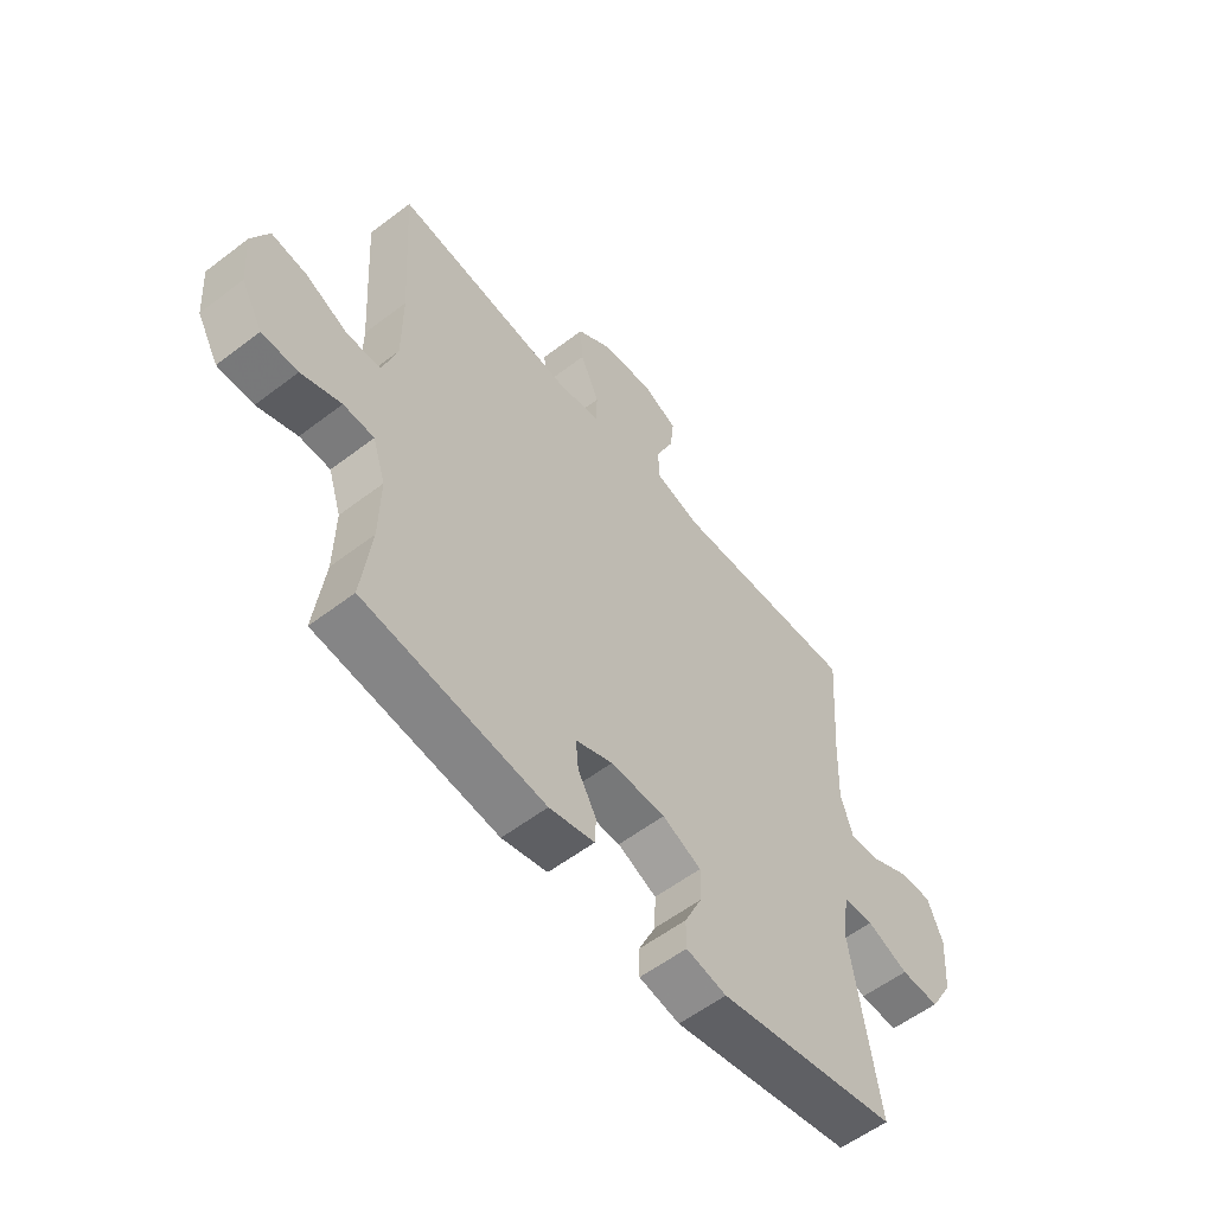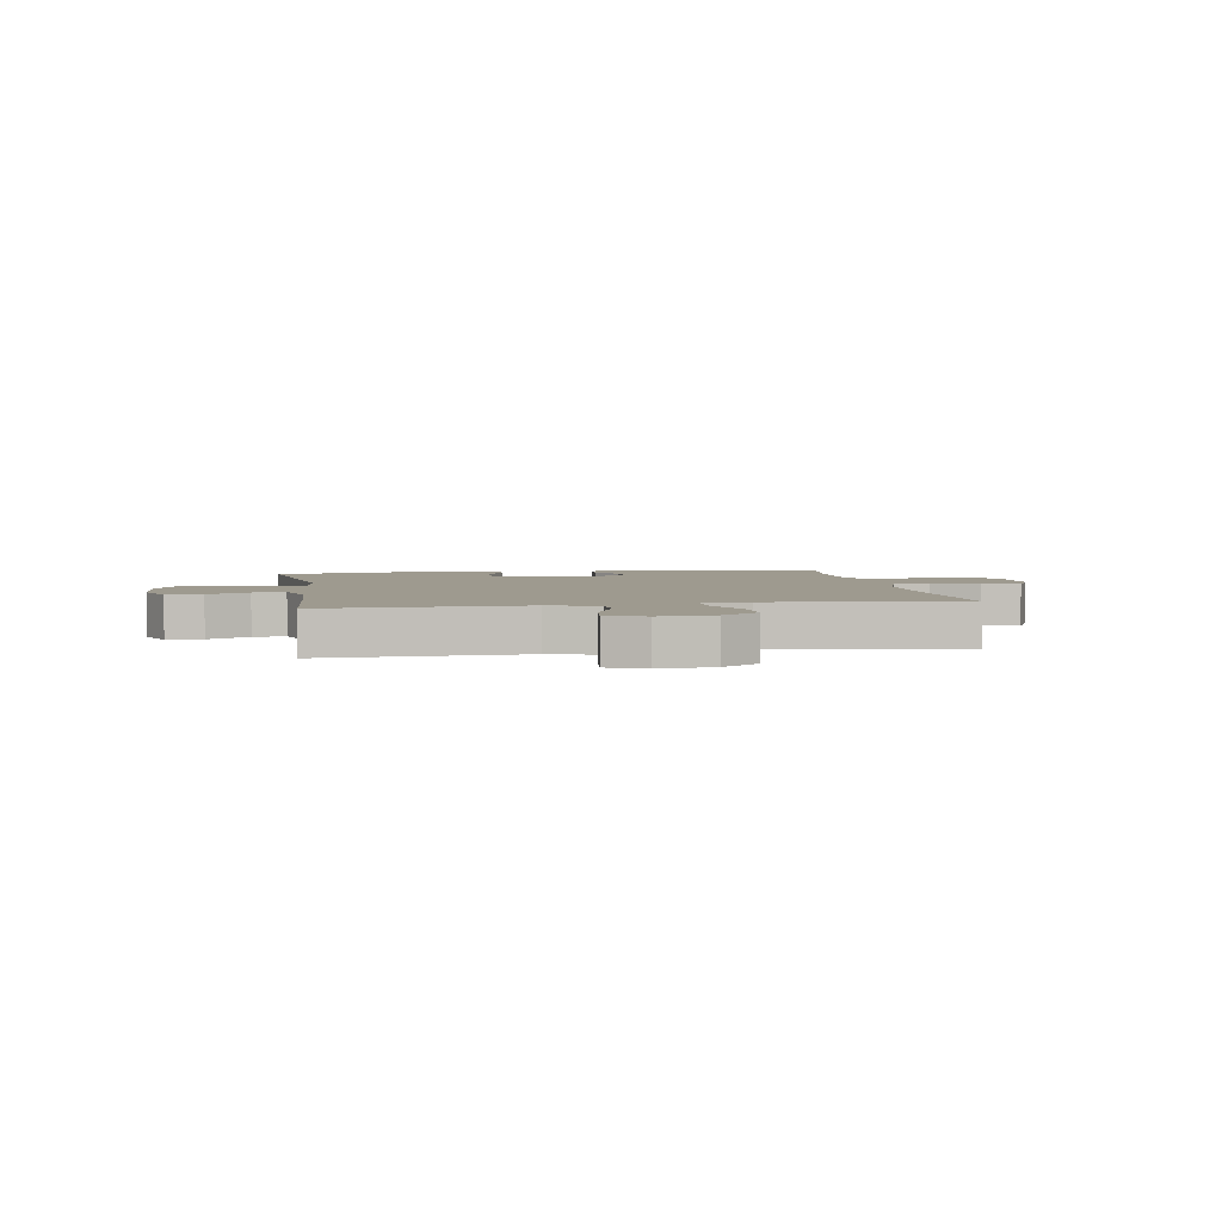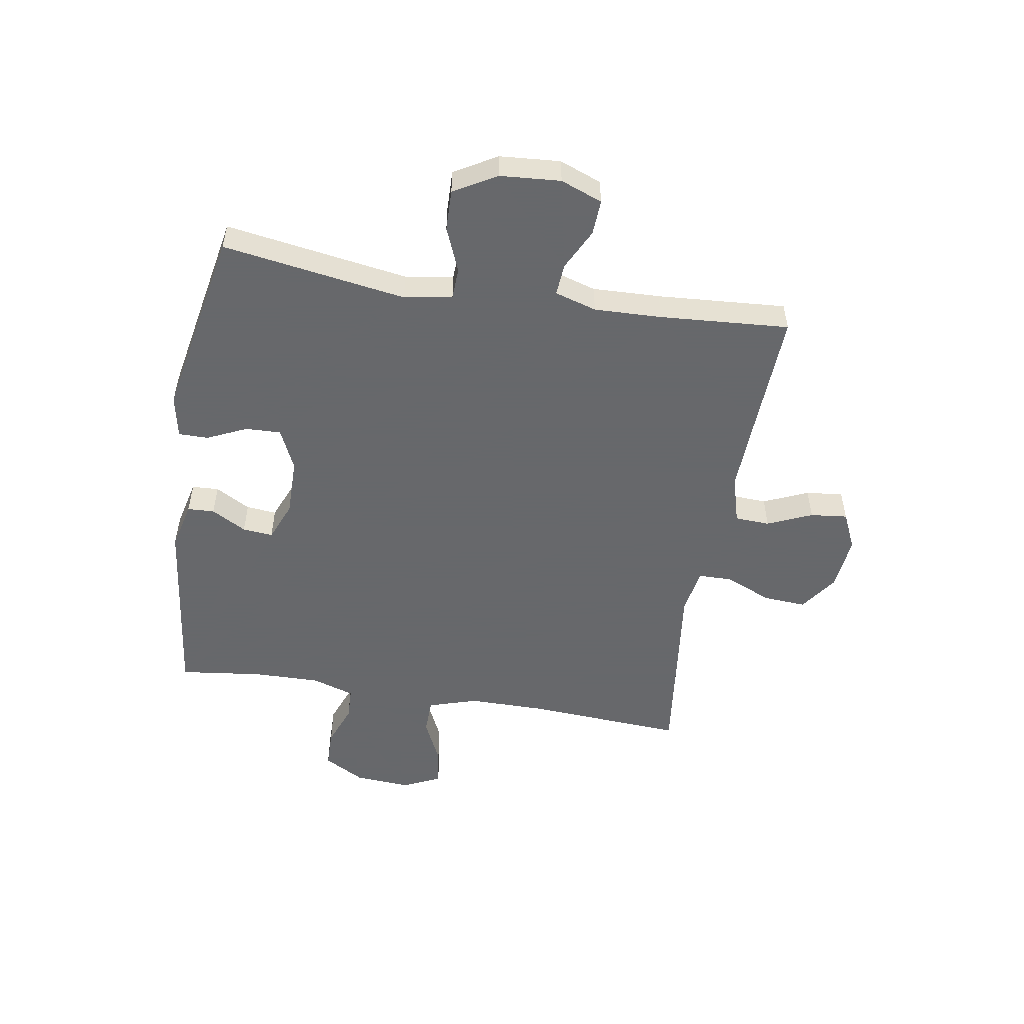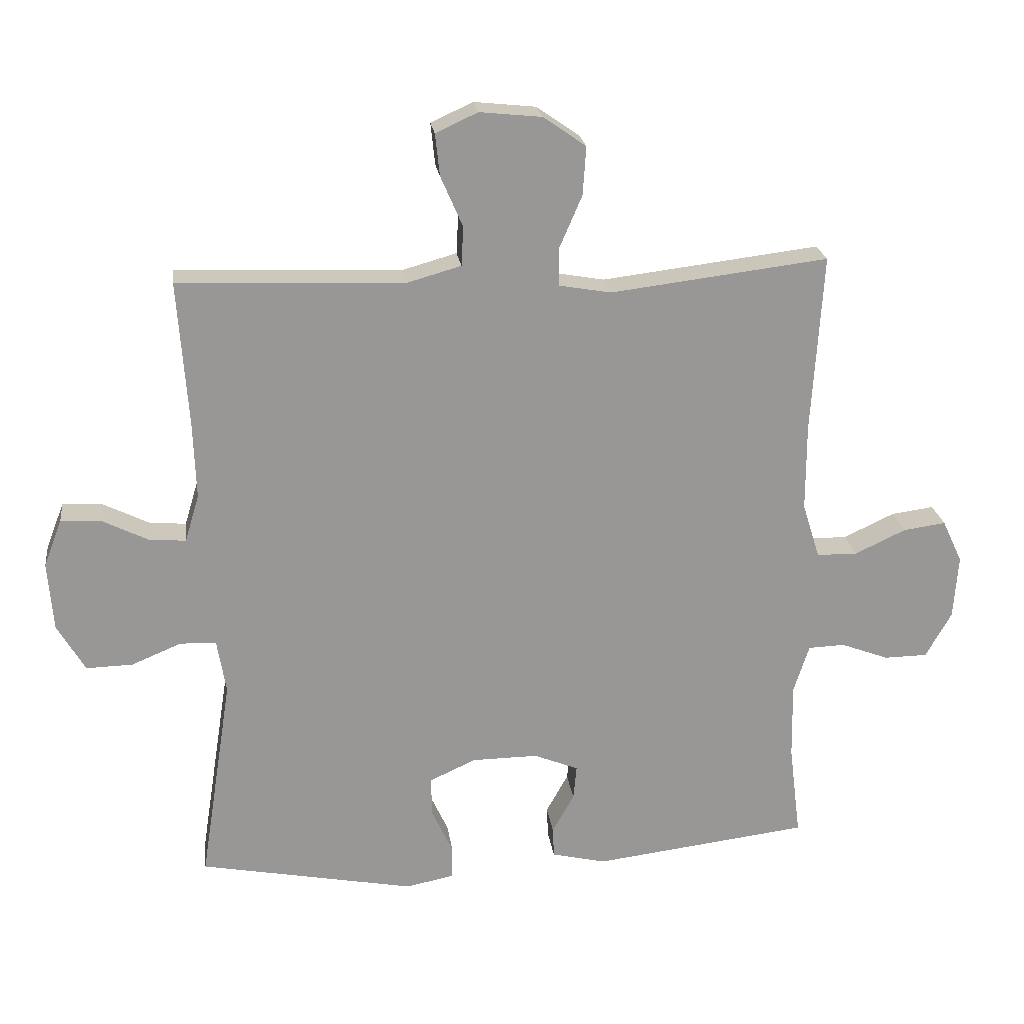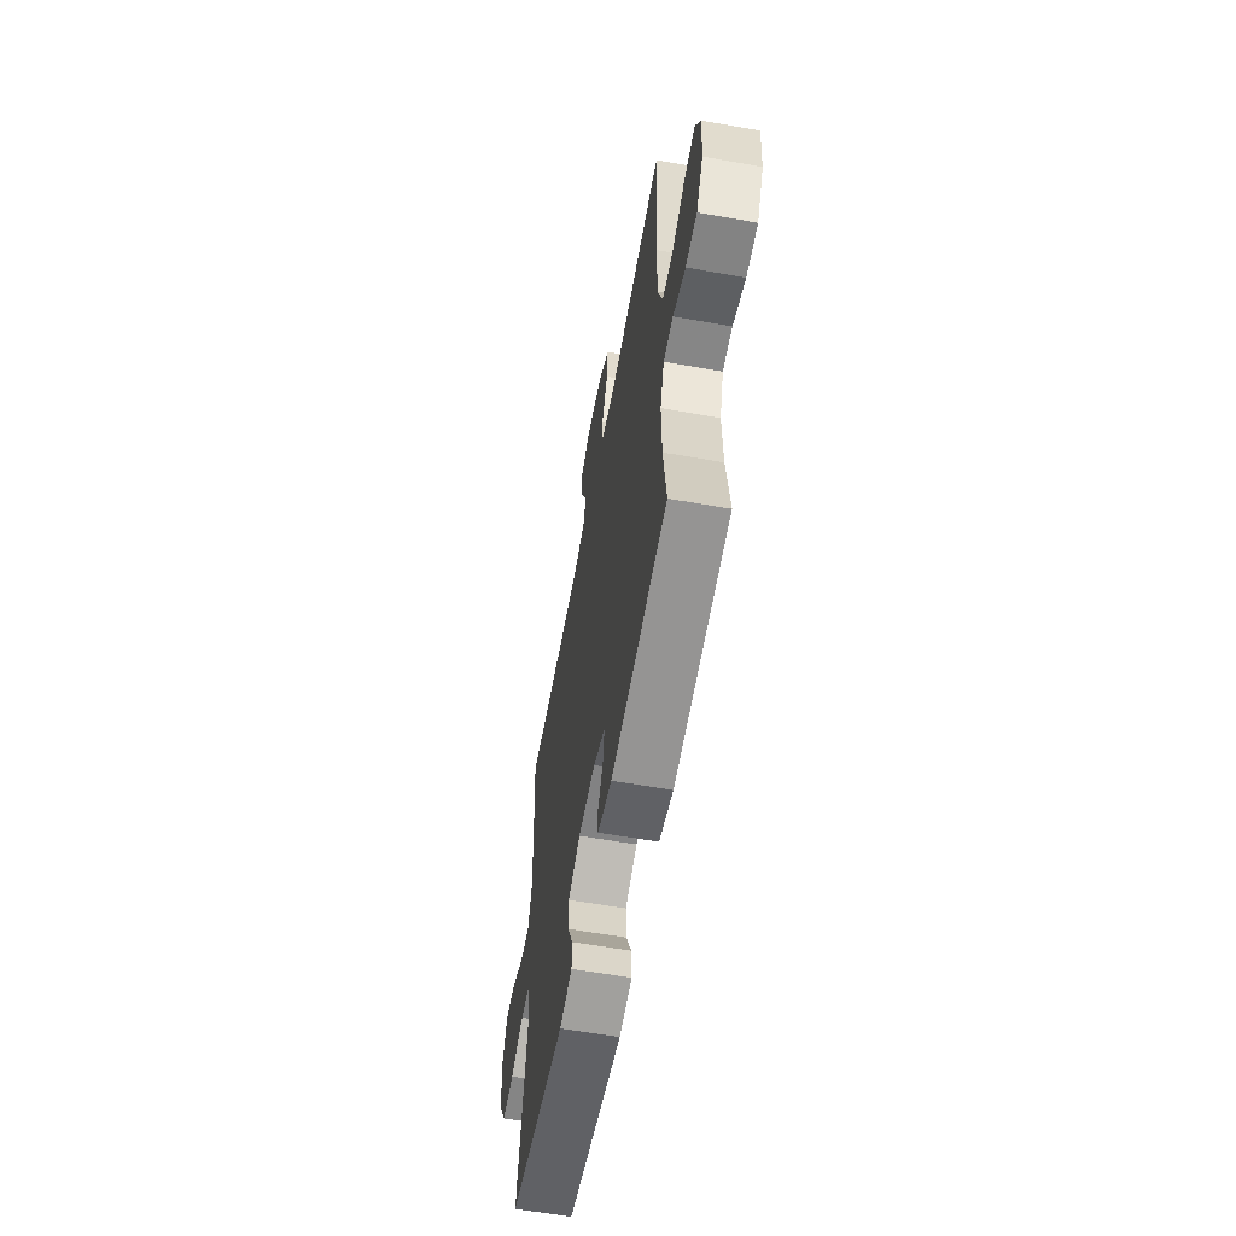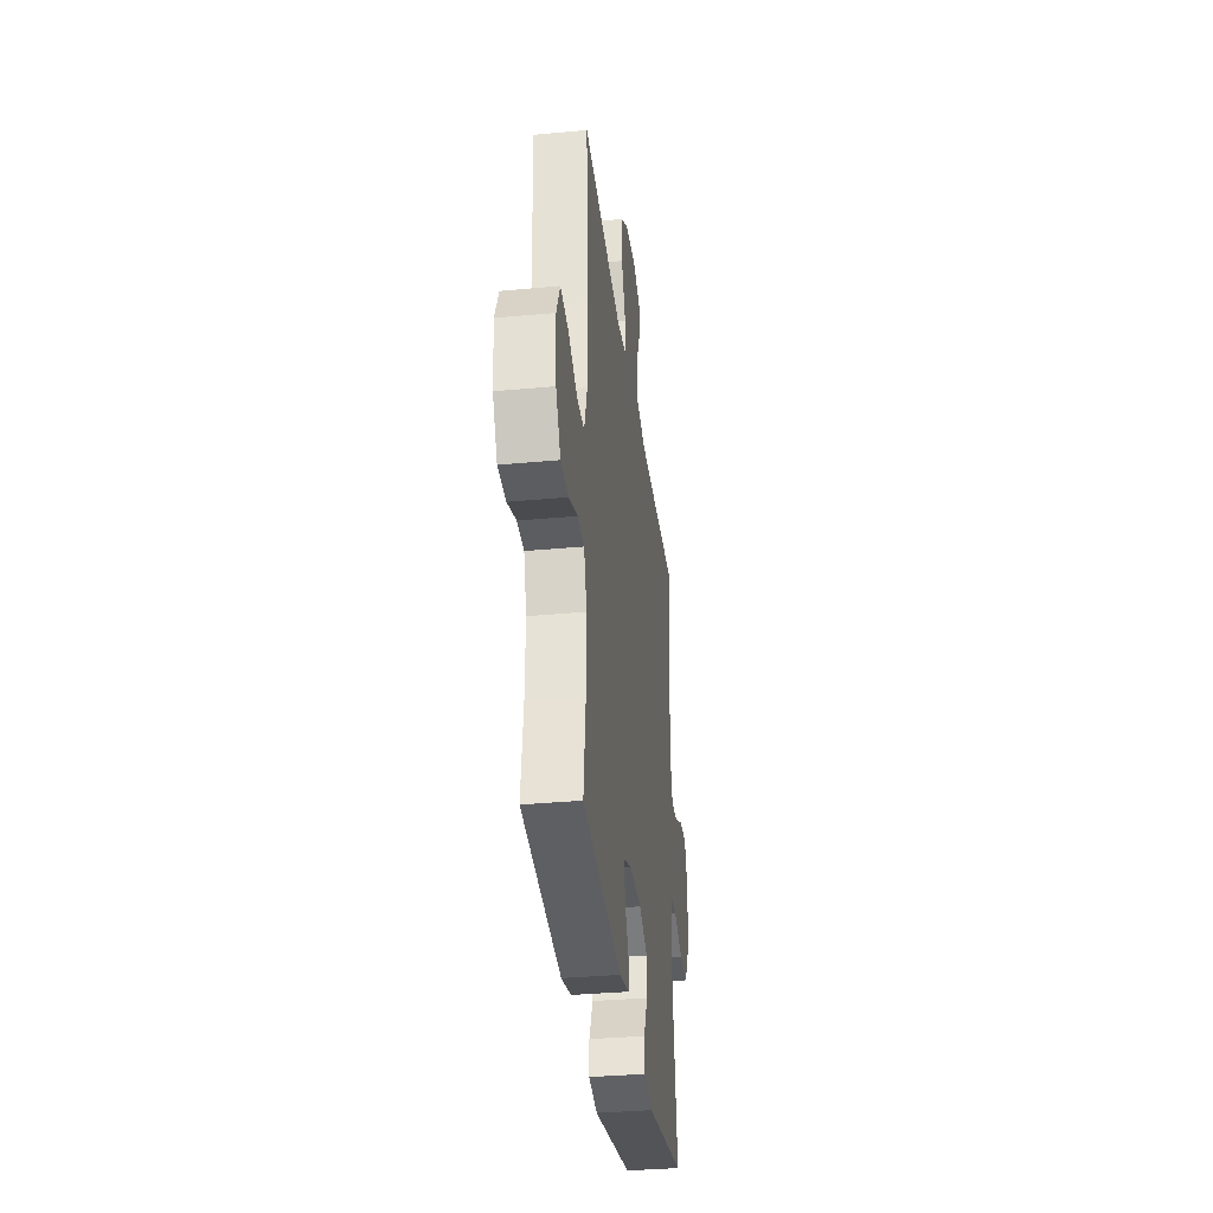
<metadata>
{"format":"obj","ext":"obj","renderer":"f3d","projection":"perspective","resolution":1024,"background":"white","views":[{"elev":-57.0,"azim":128.5,"up":"+Z"},{"elev":3.7,"azim":-9.5,"up":"+Y"},{"elev":-52.3,"azim":-99.4,"up":"+Y"},{"elev":22.1,"azim":-7.4,"up":"+Z"},{"elev":-60.2,"azim":79.7,"up":"+Z"},{"elev":-34.5,"azim":97.1,"up":"+Z"}]}
</metadata>
<code>
v 0.5 0.07 -0.5
v 0.165 0.07 -0.541
v 0.081 0.07 -0.521
v 0.079 0.07 -0.474
v 0.113 0.07 -0.413
v 0.118 0.07 -0.36
v 0.049 0.07 -0.332
v -0.053 0.07 -0.333
v -0.125 0.07 -0.366
v -0.123 0.07 -0.428
v -0.091 0.07 -0.497
v -0.091 0.07 -0.549
v -0.166 0.07 -0.564
v -0.5 0.07 -0.5
v -0.45 0.07 -0.179
v -0.464 0.07 -0.095
v -0.52 0.07 -0.093
v -0.597 0.07 -0.125
v -0.669 0.07 -0.127
v -0.712 0.07 -0.053
v -0.72 0.07 0.053
v -0.692 0.07 0.126
v -0.63 0.07 0.123
v -0.558 0.07 0.087
v -0.502 0.07 0.083
v -0.48 0.07 0.156
v -0.484 0.07 0.274
v -0.5 0.07 0.5
v -0.284 0.07 0.491
v -0.152 0.07 0.486
v -0.067 0.07 0.51
v -0.064 0.07 0.571
v -0.098 0.07 0.649
v -0.105 0.07 0.714
v -0.04 0.07 0.744
v 0.056 0.07 0.734
v 0.122 0.07 0.688
v 0.117 0.07 0.613
v 0.082 0.07 0.532
v 0.083 0.07 0.473
v 0.163 0.07 0.459
v 0.5 0.07 0.5
v 0.483 0.07 0.223
v 0.483 0.07 0.089
v 0.51 0.07 0.003
v 0.573 0.07 0.002
v 0.652 0.07 0.039
v 0.718 0.07 0.048
v 0.749 0.07 -0.018
v 0.742 0.07 -0.117
v 0.702 0.07 -0.188
v 0.635 0.07 -0.189
v 0.561 0.07 -0.161
v 0.504 0.07 -0.163
v 0.48 0.07 -0.238
v 0.482 0.07 -0.355
v 0.5 0 -0.5
v 0.165 0 -0.541
v 0.081 0 -0.521
v 0.079 0 -0.474
v 0.113 0 -0.413
v 0.118 0 -0.36
v 0.049 0 -0.332
v -0.053 0 -0.333
v -0.125 0 -0.366
v -0.123 0 -0.428
v -0.091 0 -0.497
v -0.091 0 -0.549
v -0.166 0 -0.564
v -0.5 0 -0.5
v -0.45 0 -0.179
v -0.464 0 -0.095
v -0.52 0 -0.093
v -0.597 0 -0.125
v -0.669 0 -0.127
v -0.712 0 -0.053
v -0.72 0 0.053
v -0.692 0 0.126
v -0.63 0 0.123
v -0.558 0 0.087
v -0.502 0 0.083
v -0.48 0 0.156
v -0.484 0 0.274
v -0.5 0 0.5
v -0.284 0 0.491
v -0.152 0 0.486
v -0.067 0 0.51
v -0.064 0 0.571
v -0.098 0 0.649
v -0.105 0 0.714
v -0.04 0 0.744
v 0.056 0 0.734
v 0.122 0 0.688
v 0.117 0 0.613
v 0.082 0 0.532
v 0.083 0 0.473
v 0.163 0 0.459
v 0.5 0 0.5
v 0.483 0 0.223
v 0.483 0 0.089
v 0.51 0 0.003
v 0.573 0 0.002
v 0.652 0 0.039
v 0.718 0 0.048
v 0.749 0 -0.018
v 0.742 0 -0.117
v 0.702 0 -0.188
v 0.635 0 -0.189
v 0.561 0 -0.161
v 0.504 0 -0.163
v 0.48 0 -0.238
v 0.482 0 -0.355
f 51 52 53
f 50 51 53
f 49 50 53
f 48 49 53
f 47 48 53
f 46 47 53
f 45 46 53 54
f 44 45 54 55
f 41 42 43
f 43 44 55
f 41 43 55
f 40 41 55
f 37 38 39
f 36 37 39
f 35 36 39
f 34 35 39
f 33 34 39
f 32 33 39
f 31 32 39 40
f 40 55 56
f 31 40 56
f 30 31 56
f 27 28 29
f 30 56 1
f 29 30 1
f 27 29 1
f 26 27 1
f 22 23 24
f 21 22 24
f 20 21 24
f 19 20 24
f 18 19 24
f 17 18 24
f 16 17 24 25
f 13 14 15
f 12 13 15
f 11 12 15
f 10 11 15
f 9 10 15 16
f 16 25 26
f 9 16 26
f 8 9 26
f 3 4 5
f 2 3 5
f 1 2 5
f 1 5 6
f 26 1 6 7
f 7 8 26
f 109 108 107
f 109 107 106
f 109 106 105
f 109 105 104
f 109 104 103
f 109 103 102
f 110 109 102 101
f 111 110 101 100
f 99 98 97
f 111 100 99
f 111 99 97
f 111 97 96
f 95 94 93
f 95 93 92
f 95 92 91
f 95 91 90
f 95 90 89
f 95 89 88
f 96 95 88 87
f 112 111 96
f 112 96 87
f 112 87 86
f 85 84 83
f 57 112 86
f 57 86 85
f 57 85 83
f 57 83 82
f 80 79 78
f 80 78 77
f 80 77 76
f 80 76 75
f 80 75 74
f 80 74 73
f 81 80 73 72
f 71 70 69
f 71 69 68
f 71 68 67
f 71 67 66
f 72 71 66 65
f 82 81 72
f 82 72 65
f 82 65 64
f 61 60 59
f 61 59 58
f 61 58 57
f 62 61 57
f 63 62 57 82
f 82 64 63
f 1 57 58 2
f 2 58 59 3
f 3 59 60 4
f 4 60 61 5
f 5 61 62 6
f 6 62 63 7
f 7 63 64 8
f 8 64 65 9
f 9 65 66 10
f 10 66 67 11
f 11 67 68 12
f 12 68 69 13
f 13 69 70 14
f 14 70 71 15
f 15 71 72 16
f 16 72 73 17
f 17 73 74 18
f 18 74 75 19
f 19 75 76 20
f 20 76 77 21
f 21 77 78 22
f 22 78 79 23
f 23 79 80 24
f 24 80 81 25
f 25 81 82 26
f 26 82 83 27
f 27 83 84 28
f 28 84 85 29
f 29 85 86 30
f 30 86 87 31
f 31 87 88 32
f 32 88 89 33
f 33 89 90 34
f 34 90 91 35
f 35 91 92 36
f 36 92 93 37
f 37 93 94 38
f 38 94 95 39
f 39 95 96 40
f 40 96 97 41
f 41 97 98 42
f 42 98 99 43
f 43 99 100 44
f 44 100 101 45
f 45 101 102 46
f 46 102 103 47
f 47 103 104 48
f 48 104 105 49
f 49 105 106 50
f 50 106 107 51
f 51 107 108 52
f 52 108 109 53
f 53 109 110 54
f 54 110 111 55
f 55 111 112 56
f 56 112 57 1

</code>
